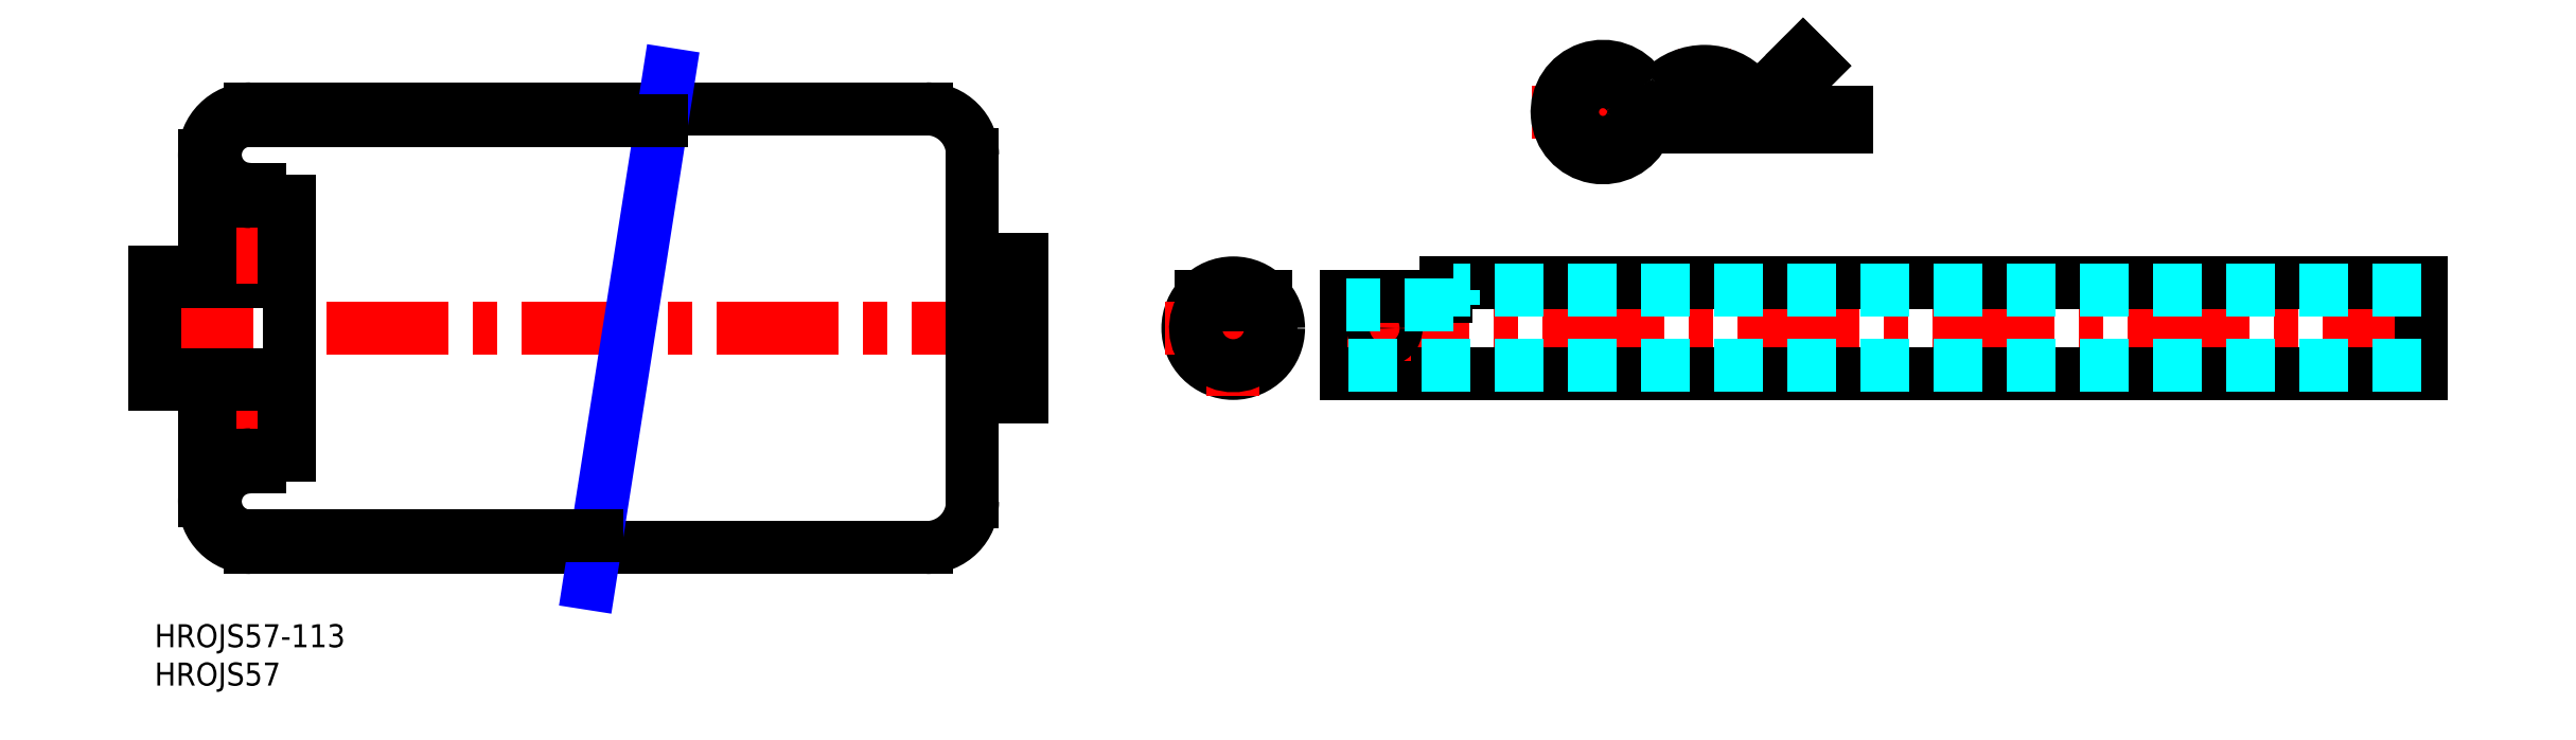
<metadata>
{"format":"dxf","ext":"dxf","renderer":"ezdxf+matplotlib","layout":"modelspace","background":"white","min_lineweight":24,"dpi":150}
</metadata>
<code>
0
SECTION
2
ENTITIES
0
INSERT
8
MSM_CONTINUOUS
2
*U4
10
0
20
0
30
0
0
INSERT
8
MSM_CONTINUOUS
2
*U5
10
0
20
0
30
0
0
LINE
8
MSM_CONTINUOUS
10
155.2
20
32.7
30
0
11
155.2
21
42.7
31
0
0
LINE
8
MSM_CENTER
10
298.2
20
38.6
30
0
11
152.2
21
38.6
31
0
0
LINE
8
MSM_CONTINUOUS
10
295.2
20
44.5
30
0
11
168.2
21
44.5
31
0
0
LINE
8
MSM_CONTINUOUS
10
295.2
20
32.7
30
0
11
155.2
21
32.7
31
0
0
LINE
8
MSM_CENTER
10
160.2
20
34.31
30
0
11
160.2
21
42.89
31
0
0
LINE
8
MSM_CONTINUOUS
10
295.2
20
44.5
30
0
11
295.2
21
32.7
31
0
0
CIRCLE
8
MSM_CONTINUOUS
10
140.4
20
38.6
30
0
40
5.9
0
LINE
8
MSM_CONTINUOUS
10
168.2
20
42.7
30
0
11
155.2
21
42.7
31
0
0
LINE
8
MSM_CONTINUOUS
10
168.2
20
42.7
30
0
11
168.2
21
44.5
31
0
0
LINE
8
MSM_CENTER
10
131.5
20
38.6
30
0
11
149.3
21
38.6
31
0
0
LINE
8
MSM_CENTER
10
140.4
20
29.7
30
0
11
140.4
21
47.56
31
0
0
CIRCLE
8
MSM_CONTINUOUS
10
160.2
20
38.6
30
0
40
1.5
0
LINE
8
MSM_CENTER
10
201.8
20
75
30
0
11
201.8
21
61.49
31
0
0
LINE
8
MSM_CENTER
10
188.6
20
75.19
30
0
11
188.6
21
57.62
31
0
0
LINE
8
MSM_CENTER
10
179.3
20
66.78
30
0
11
194.8
21
66.78
31
0
0
LINE
8
MSM_DASHED
10
295.2
20
43.5
30
0
11
169.2
21
43.5
31
0
0
LINE
8
MSM_DASHED
10
169.2
20
41.7
30
0
11
169.2
21
43.5
31
0
0
LINE
8
MSM_DASHED
10
169.2
20
41.7
30
0
11
155.2
21
41.7
31
0
0
LINE
8
MSM_DASHED
10
295.2
20
33.7
30
0
11
155.2
21
33.7
31
0
0
LINE
8
MSM_CONTINUOUS
10
136.2
20
42.7
30
0
11
144.7
21
42.7
31
0
0
ARC
8
MSM_CONTINUOUS
10
140.4
20
38.6
30
0
40
4.9
50
140.8
51
39.25
0
LINE
8
MSM_CONTINUOUS
10
136.7
20
41.7
30
0
11
144.2
21
41.7
31
0
0
LINE
8
MSM_CONTINUOUS
10
211.4
20
68.16
30
0
11
216.1
21
72.81
31
0
0
LINE
8
MSM_CONTINUOUS
10
220.3
20
66.78
30
0
11
220.3
21
64.78
31
0
0
ARC
8
MSM_CONTINUOUS
10
188.6
20
66.78
30
0
40
3.966
50
33.29
51
335.3
0
ARC
8
MSM_CONTINUOUS
10
201.8
20
64.42
30
0
40
5.666
50
42.76
51
135.6
0
LINE
8
MSM_CONTINUOUS
10
194.8
20
66.78
30
0
11
220.3
21
66.78
31
0
0
LINE
8
MSM_CONTINUOUS
10
194.8
20
64.78
30
0
11
220.3
21
64.78
31
0
0
ARC
8
MSM_CONTINUOUS
10
194.8
20
63.94
30
0
40
2.84
50
90
51
155.3
0
ARC
8
MSM_CONTINUOUS
10
201.8
20
64.42
30
0
40
7.666
50
42.76
51
135.6
0
LINE
8
MSM_CONTINUOUS
10
210
20
69.57
30
0
11
214.6
21
74.22
31
0
0
LINE
8
MSM_CONTINUOUS
10
214.6
20
74.22
30
0
11
216.1
21
72.81
31
0
0
ARC
8
MSM_CONTINUOUS
10
208.7
20
70.83
30
0
40
1.78
50
222.8
51
315
0
ARC
8
MSM_CONTINUOUS
10
208.7
20
70.83
30
0
40
3.78
50
222.8
51
315
0
ARC
8
MSM_CONTINUOUS
10
195.1
20
71.03
30
0
40
3.78
50
213.3
51
315.6
0
ARC
8
MSM_CONTINUOUS
10
188.6
20
66.78
30
0
40
5.966
50
33.29
51
335.3
0
ARC
8
MSM_CONTINUOUS
10
194.8
20
63.94
30
0
40
0.84
50
90
51
155.3
0
ARC
8
MSM_CONTINUOUS
10
195.1
20
71.03
30
0
40
1.78
50
213.3
51
315.6
0
LINE
8
MSM_CENTER
10
-3
20
38.6
30
0
11
116
21
38.6
31
0
0
LINE
8
MSM_CONTINUOUS
10
100.5
20
67.2
30
0
11
12.5
21
67.2
31
0
0
LINE
8
MSM_CONTINUOUS
10
100.5
20
10
30
0
11
12.5
21
10
31
0
0
LINE
8
MSM_CONTINUOUS
10
13.65
20
22.1
30
0
11
13.65
21
20.5
31
0
0
ARC
8
MSM_CONTINUOUS
10
12.4
20
16
30
0
40
4.5
50
90
51
270
0
LINE
8
MSM_CONTINUOUS
10
12.4
20
20.5
30
0
11
13.65
21
20.5
31
0
0
LINE
8
MSM_CENTER
10
5.7
20
27.18
30
0
11
16.9
21
27.18
31
0
0
CIRCLE
8
MSM_CONTINUOUS
10
11.3
20
27.18
30
0
40
4.1
0
LINE
8
MSM_CONTINUOUS
10
7.2
20
23.08
30
0
11
16.85
21
23.08
31
0
0
LINE
8
MSM_CONTINUOUS
10
16.85
20
22.8
30
0
11
7.2
21
22.8
31
0
0
LINE
8
MSM_CONTINUOUS
10
0
20
32.5
30
0
11
17.55
21
32.5
31
0
0
LINE
8
MSM_CENTER
10
11.3
20
21.58
30
0
11
11.3
21
32.78
31
0
0
LINE
8
MSM_CONTINUOUS
10
0
20
31.28
30
0
11
0
21
45.92
31
0
0
LINE
8
MSM_CONTINUOUS
10
17.55
20
31.28
30
0
11
0
21
31.28
31
0
0
LINE
8
MSM_CONTINUOUS
10
7.2
20
31.28
30
0
11
7.2
21
22.8
31
0
0
LINE
8
MSM_CONTINUOUS
10
17.55
20
22.1
30
0
11
17.55
21
55.1
31
0
0
LINE
8
MSM_CONTINUOUS
10
12.5
20
22.1
30
0
11
17.55
21
22.1
31
0
0
LINE
8
MSM_CENTER
10
5.7
20
50.02
30
0
11
16.9
21
50.02
31
0
0
CIRCLE
8
MSM_CONTINUOUS
10
11.3
20
50.02
30
0
40
4.1
0
ARC
8
MSM_CONTINUOUS
10
12.4
20
61.2
30
0
40
4.5
50
90
51
270
0
LINE
8
MSM_CONTINUOUS
10
7.2
20
54.12
30
0
11
16.85
21
54.12
31
0
0
LINE
8
MSM_CONTINUOUS
10
16.85
20
54.4
30
0
11
7.2
21
54.4
31
0
0
LINE
8
MSM_CONTINUOUS
10
0
20
44.7
30
0
11
17.55
21
44.7
31
0
0
LINE
8
MSM_CONTINUOUS
10
17.55
20
45.92
30
0
11
0
21
45.92
31
0
0
LINE
8
MSM_CENTER
10
11.3
20
55.62
30
0
11
11.3
21
44.42
31
0
0
LINE
8
MSM_CONTINUOUS
10
7.2
20
45.92
30
0
11
7.2
21
54.4
31
0
0
LINE
8
MSM_CONTINUOUS
10
13.65
20
55.1
30
0
11
13.65
21
56.7
31
0
0
LINE
8
MSM_CONTINUOUS
10
16.85
20
45.92
30
0
11
16.85
21
54.4
31
0
0
LINE
8
MSM_CONTINUOUS
10
12.5
20
55.1
30
0
11
17.55
21
55.1
31
0
0
LINE
8
MSM_CONTINUOUS
10
12.4
20
56.7
30
0
11
13.65
21
56.7
31
0
0
LINE
8
MSM_CONTINUOUS
10
106.5
20
61.2
30
0
11
106.5
21
16
31
0
0
LINE
8
MSM_CONTINUOUS
10
113
20
29.6
30
0
11
113
21
47.6
31
0
0
LINE
8
MSM_NARROW
10
67.01
20
71.68
30
0
11
56.6
21
5.317
31
0
0
ARC
8
MSM_CONTINUOUS
10
100.5
20
61.2
30
0
40
6
50
0
51
90
0
ARC
8
MSM_CONTINUOUS
10
100.5
20
16
30
0
40
6
50
270
51
1.086e-12
0
ARC
8
MSM_CONTINUOUS
10
12.55
20
61.15
30
0
40
6.05
50
90.47
51
269.5
0
ARC
8
MSM_CONTINUOUS
10
12.55
20
16.05
30
0
40
6.05
50
90.47
51
269.5
0
LINE
8
MSM_CONTINUOUS
10
113
20
47.6
30
0
11
106.5
21
47.6
31
0
0
LINE
8
MSM_CONTINUOUS
10
113
20
29.6
30
0
11
106.5
21
29.6
31
0
0
LINE
8
MSM_CONTINUOUS
10
6.5
20
16.05
30
0
11
6.5
21
31.28
31
0
0
LINE
8
MSM_CONTINUOUS
10
6.5
20
45.92
30
0
11
6.5
21
61.15
31
0
0
LINE
8
MSM_CONTINUOUS
10
57.57
20
11.5
30
0
11
12.4
21
11.5
31
0
0
LINE
8
MSM_CONTINUOUS
10
66.07
20
65.7
30
0
11
12.4
21
65.7
31
0
0
LINE
8
MSM_CONTINUOUS
10
16.85
20
22.8
30
0
11
16.85
21
31.28
31
0
0
ENDSEC
0
EOF

</code>
